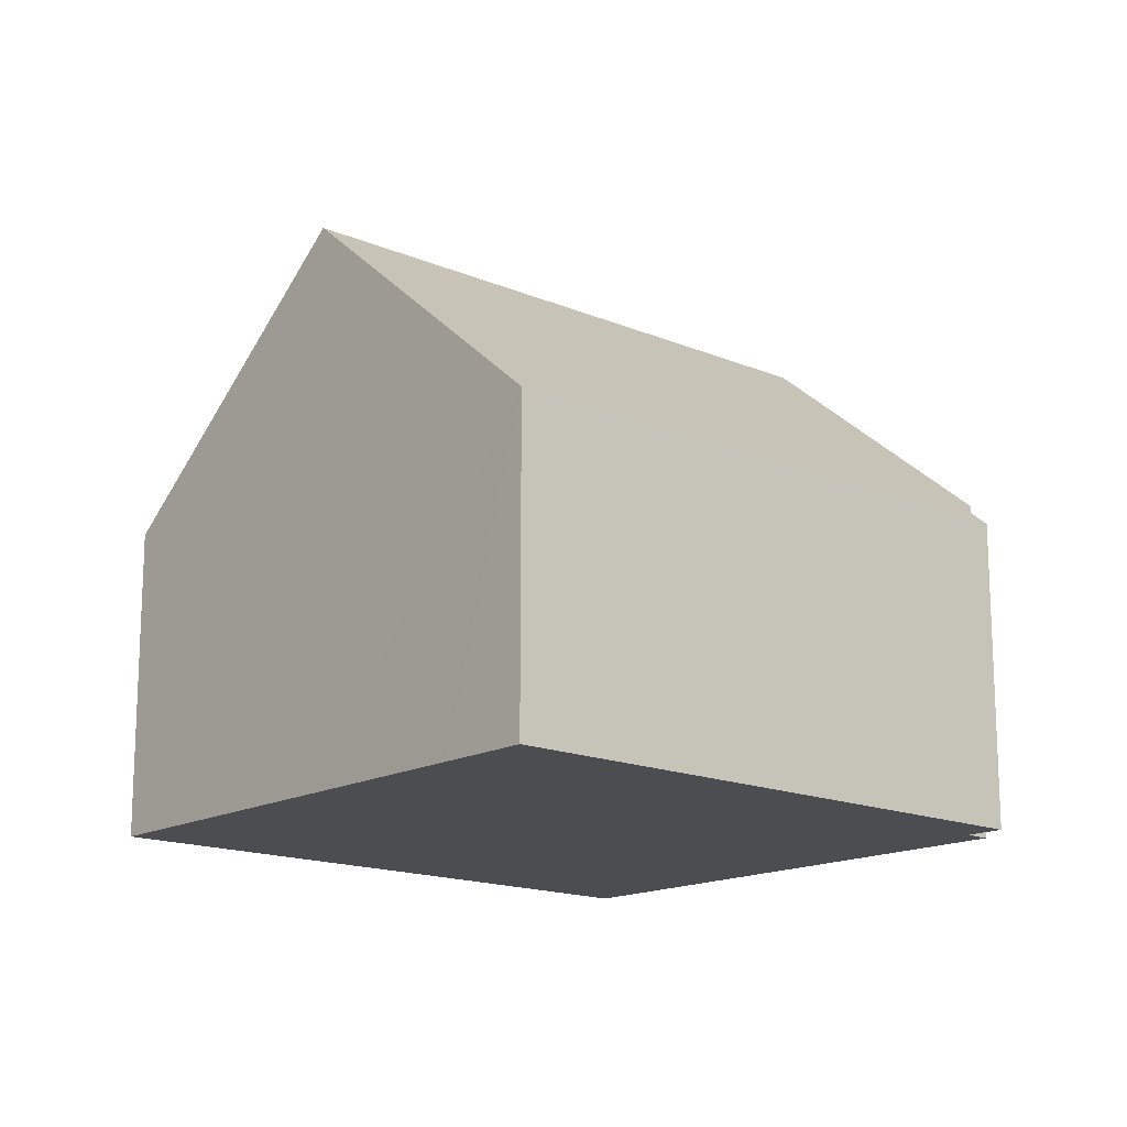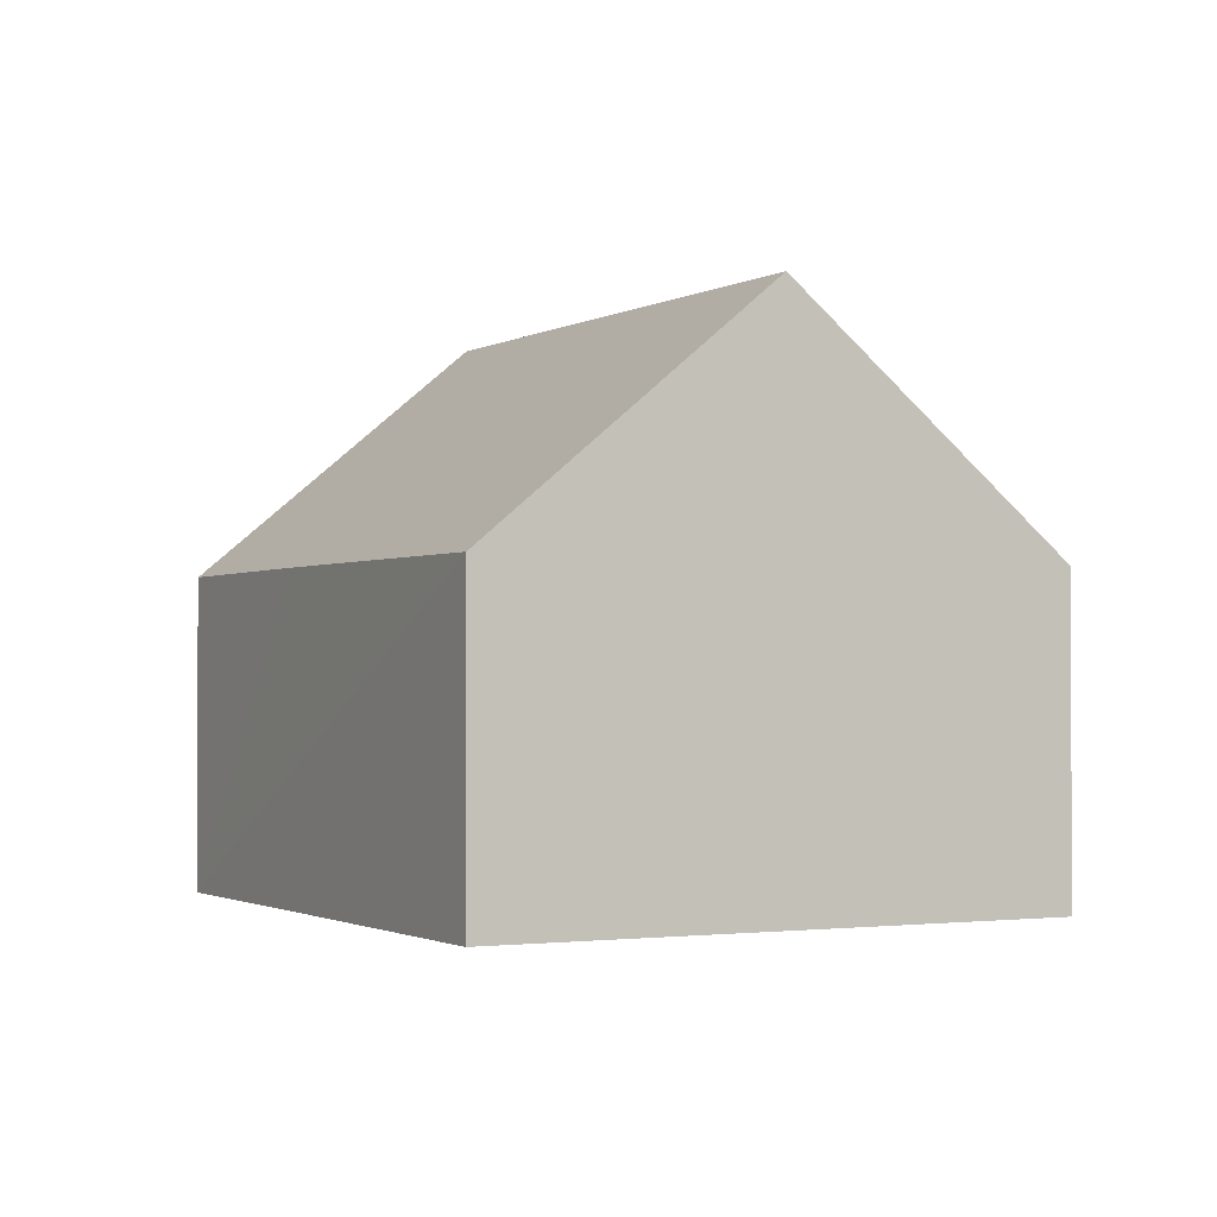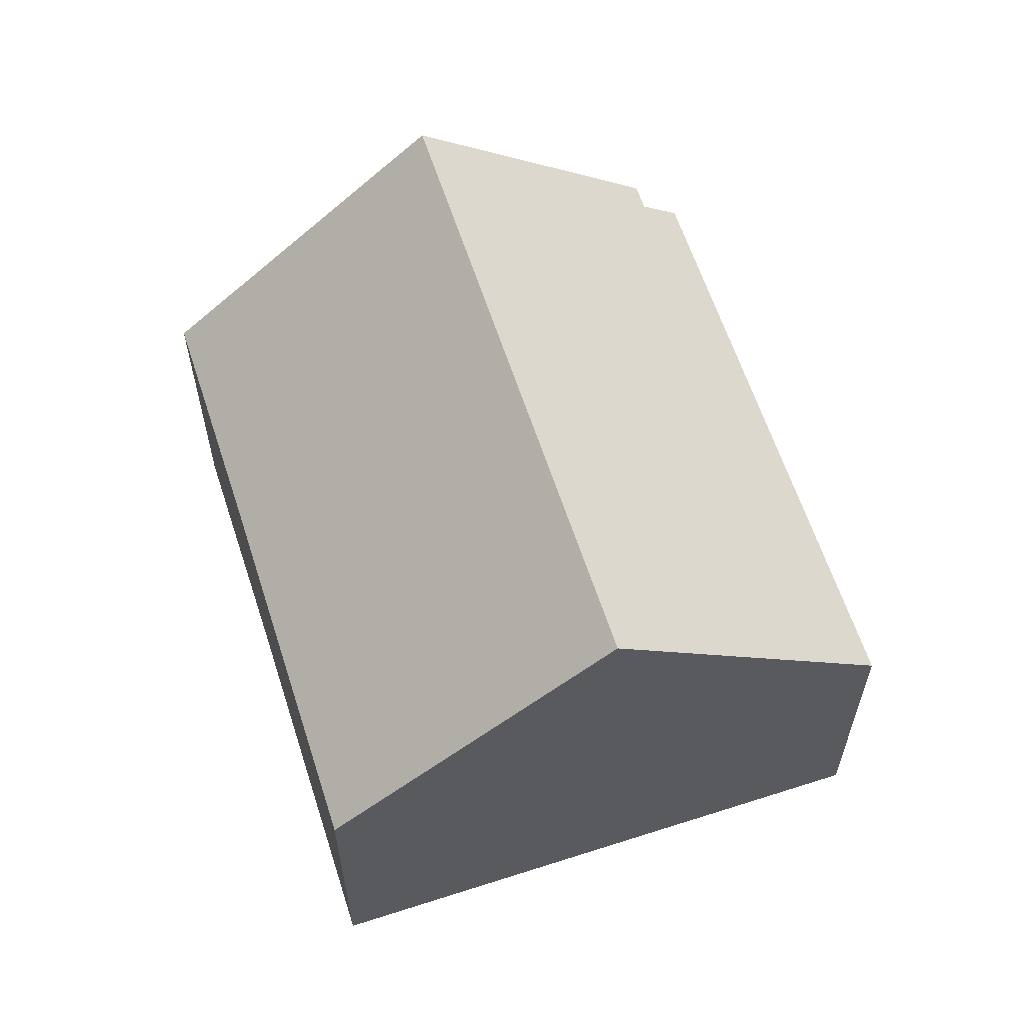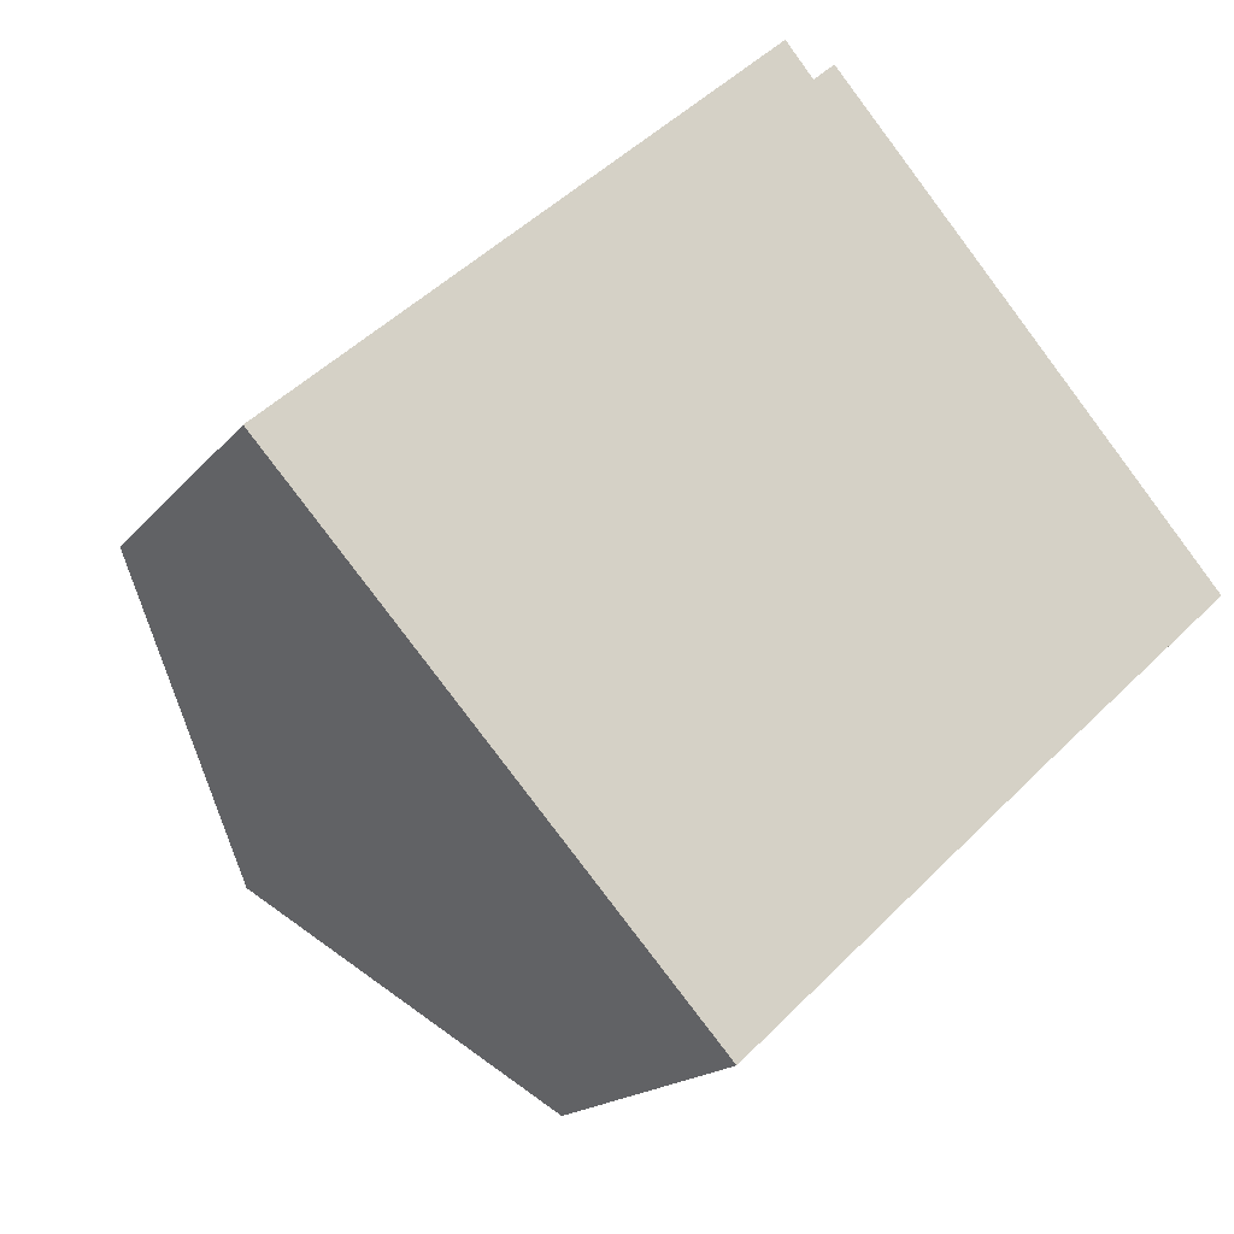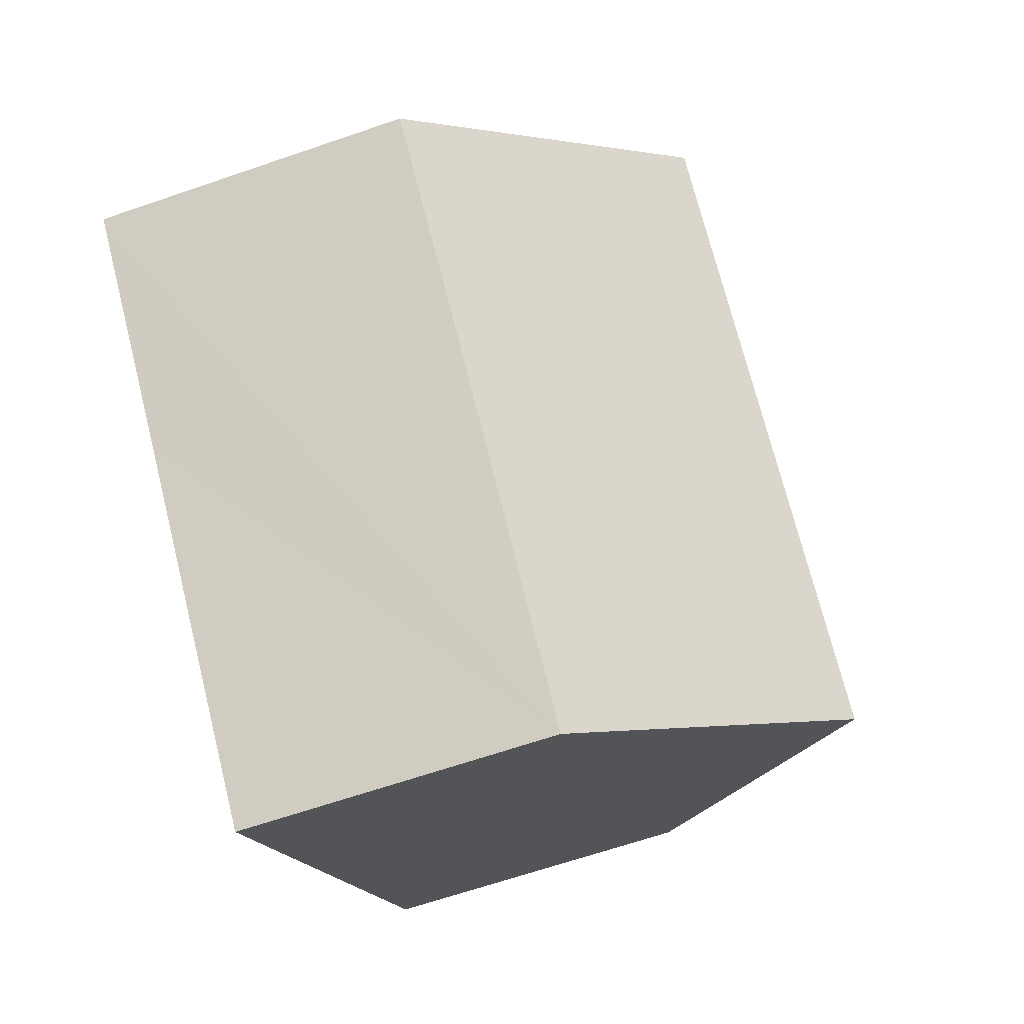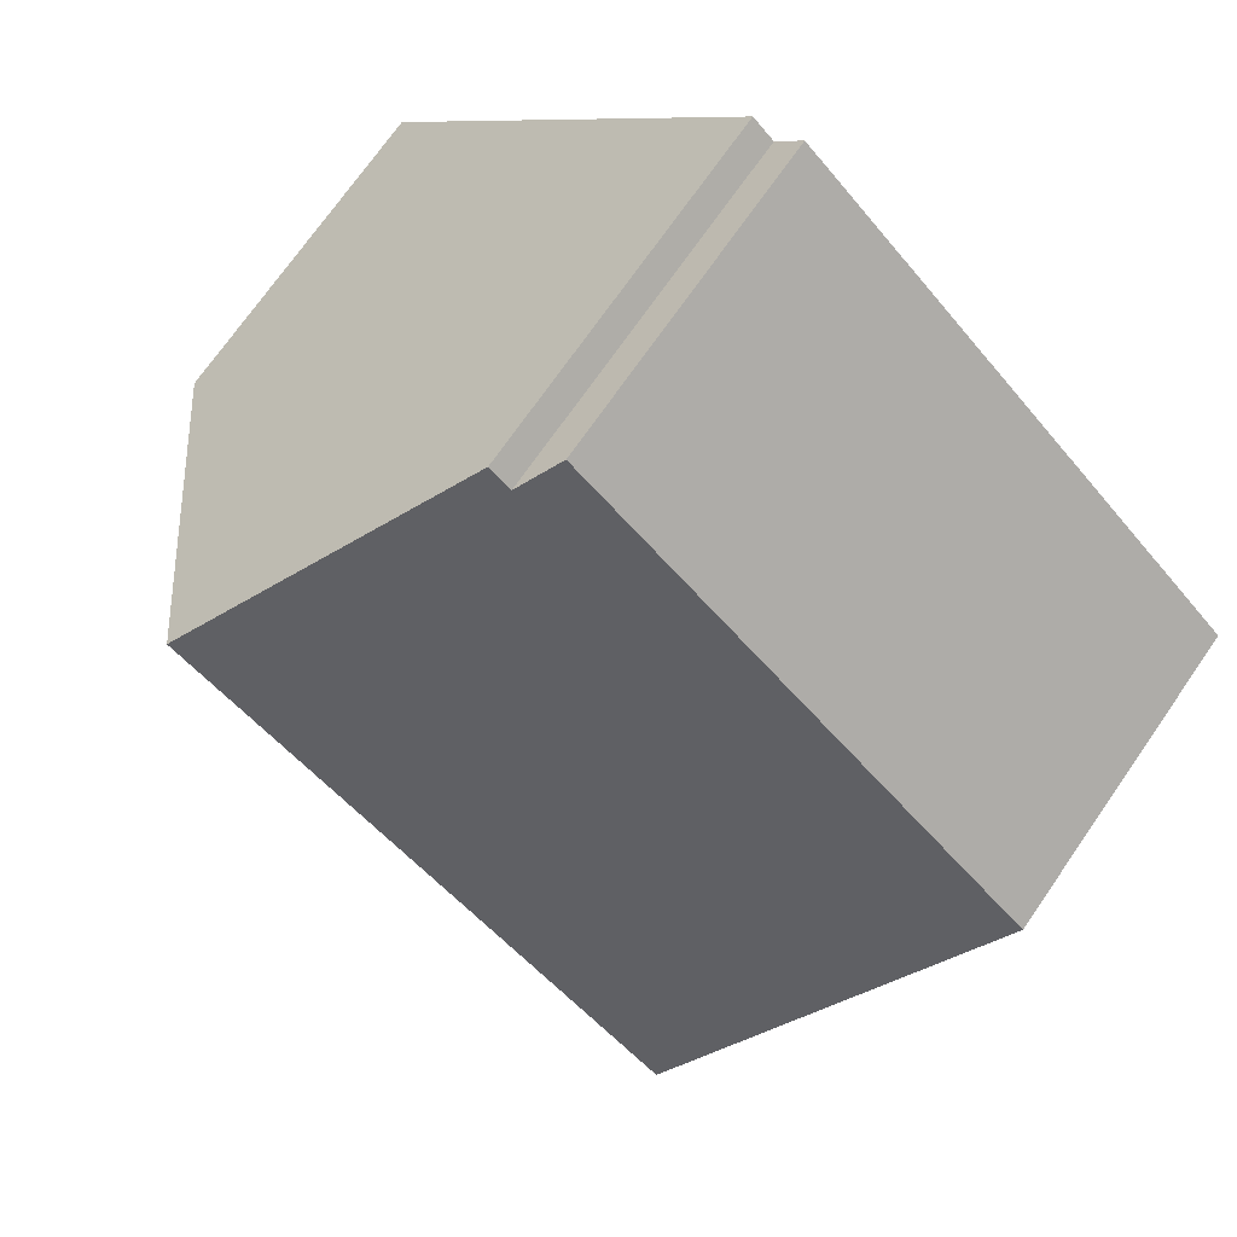
<metadata>
{"format":"obj","ext":"obj","renderer":"f3d","projection":"perspective","resolution":1024,"background":"white","views":[{"elev":-15.9,"azim":-83.6,"up":"+Y"},{"elev":-1.5,"azim":-160.2,"up":"+Y"},{"elev":61.8,"azim":-150.3,"up":"+Y"},{"elev":-17.0,"azim":-25.5,"up":"+Z"},{"elev":-65.4,"azim":109.1,"up":"+Z"},{"elev":72.3,"azim":-145.2,"up":"+Z"}]}
</metadata>
<code>
v  2.966 8.26 -3.271
v  10.13 4.656 -2.7
v  5.937 4.637 -6.548
v  9.99 8.26 3.122
v  12.9 4.646 -0.195
v  6.783 4.641 6.177
v  0.979 5.837 -1.08
v  0 4.643 2.843e-16
v  7.171 5.133 5.718
v  7.474 5.135 5.991
v  7.171 -3.501e-16 5.718
v  6.783 -3.782e-16 6.177
v  7.474 -3.668e-16 5.991
v  9.99 -1.912e-16 3.122
v  12.9 1.194e-17 -0.195
v  0 0 0
v  10.13 1.653e-16 -2.7
v  5.937 4.009e-16 -6.548
v  2.966 2.003e-16 -3.271
v  0.979 6.613e-17 -1.08
g defaultobject
f 1 2 3
f 2 1 4
f 2 4 5
f 6 7 8
f 7 6 1
f 1 6 9
f 1 9 4
f 4 9 10
f 6 11 9
f 11 6 12
f 10 5 4
f 5 10 13
f 5 13 14
f 5 14 15
f 9 13 10
f 13 9 11
f 16 6 8
f 6 16 12
f 15 2 5
f 2 15 3
f 3 15 17
f 3 17 18
f 18 1 3
f 1 18 7
f 7 18 19
f 7 19 8
f 8 19 20
f 8 20 16
f 13 11 14
f 17 19 18
f 19 17 15
f 19 15 20
f 20 15 14
f 20 14 16
f 16 14 11
f 16 11 12

</code>
